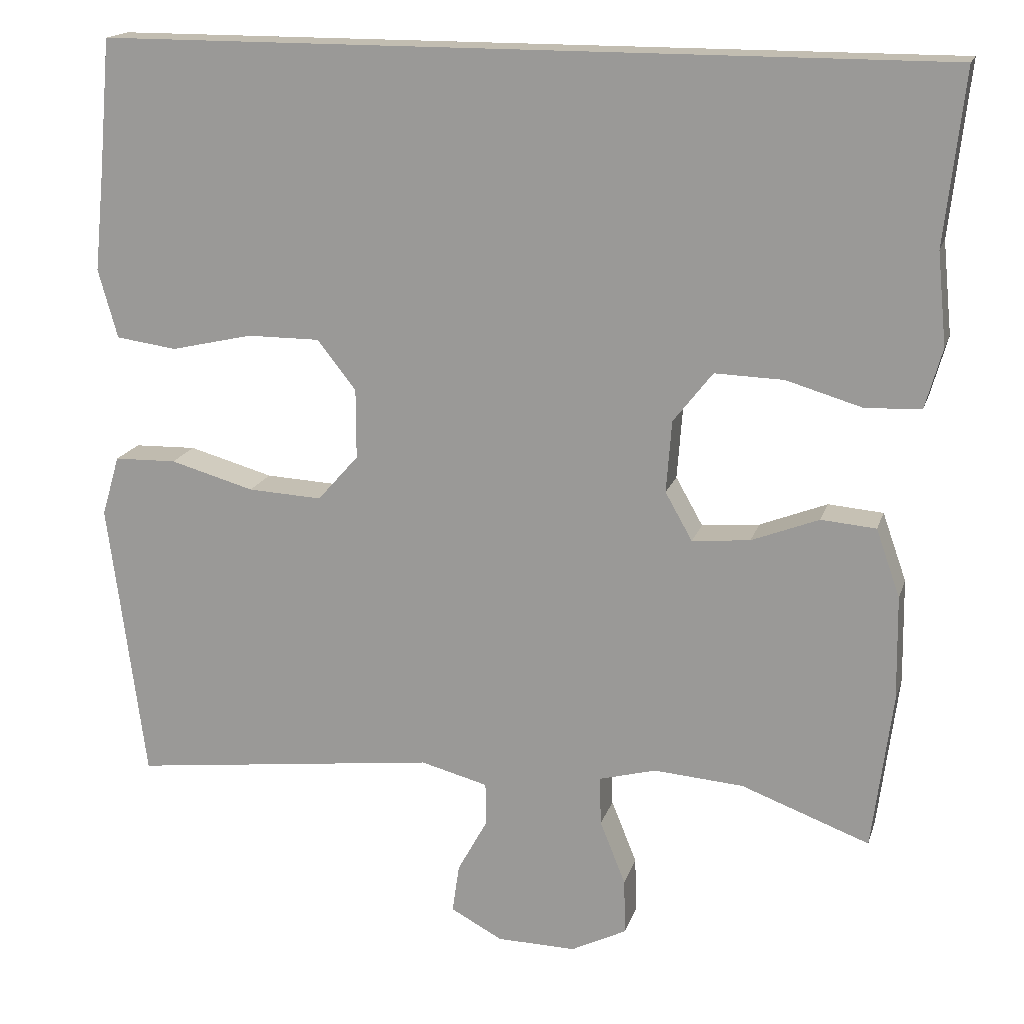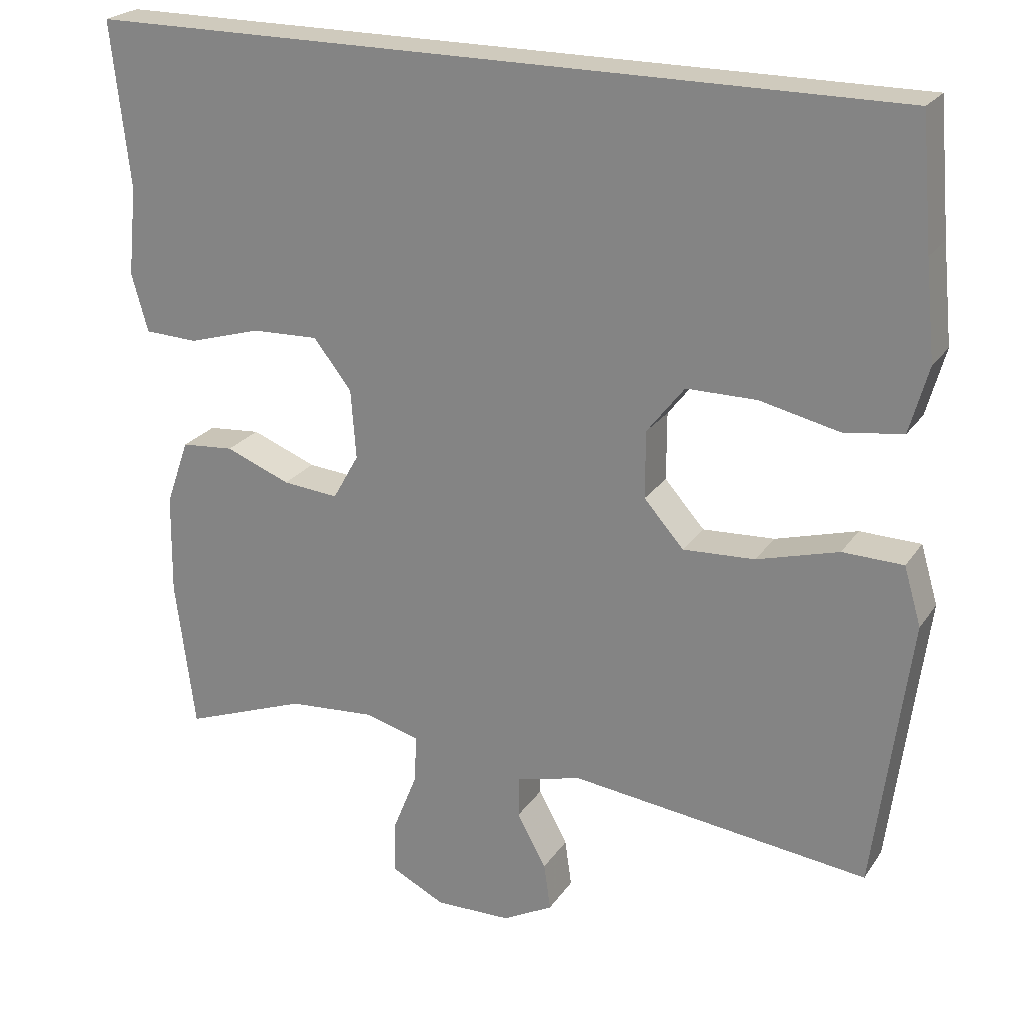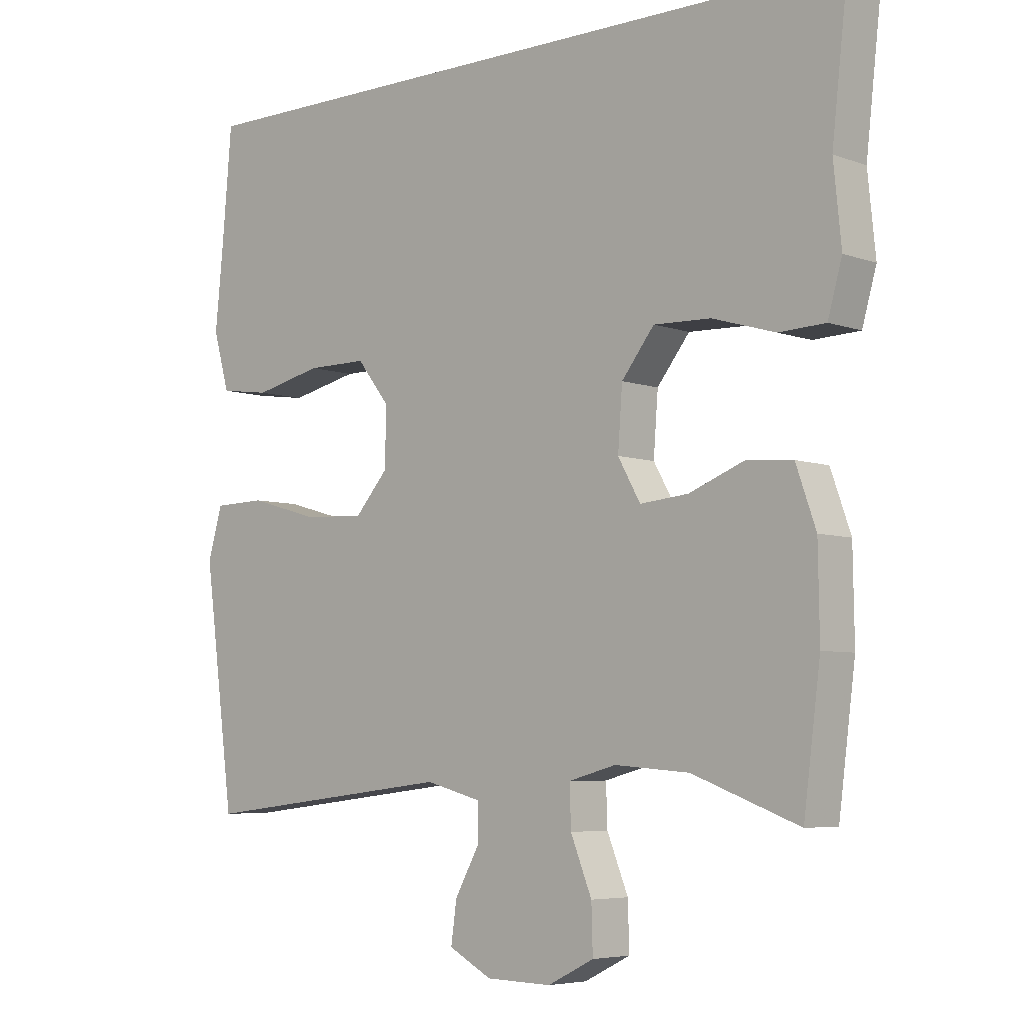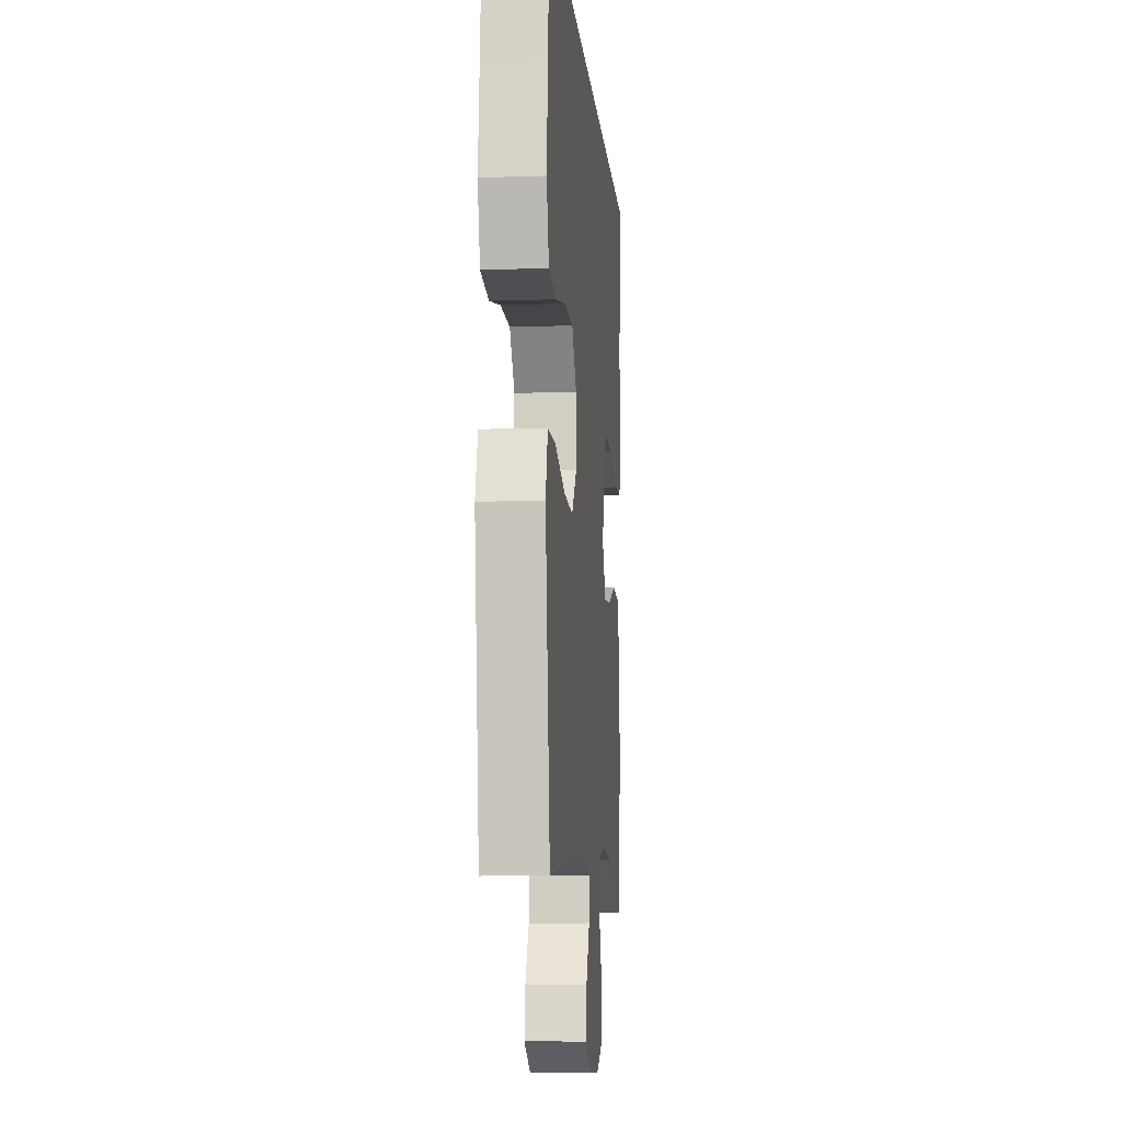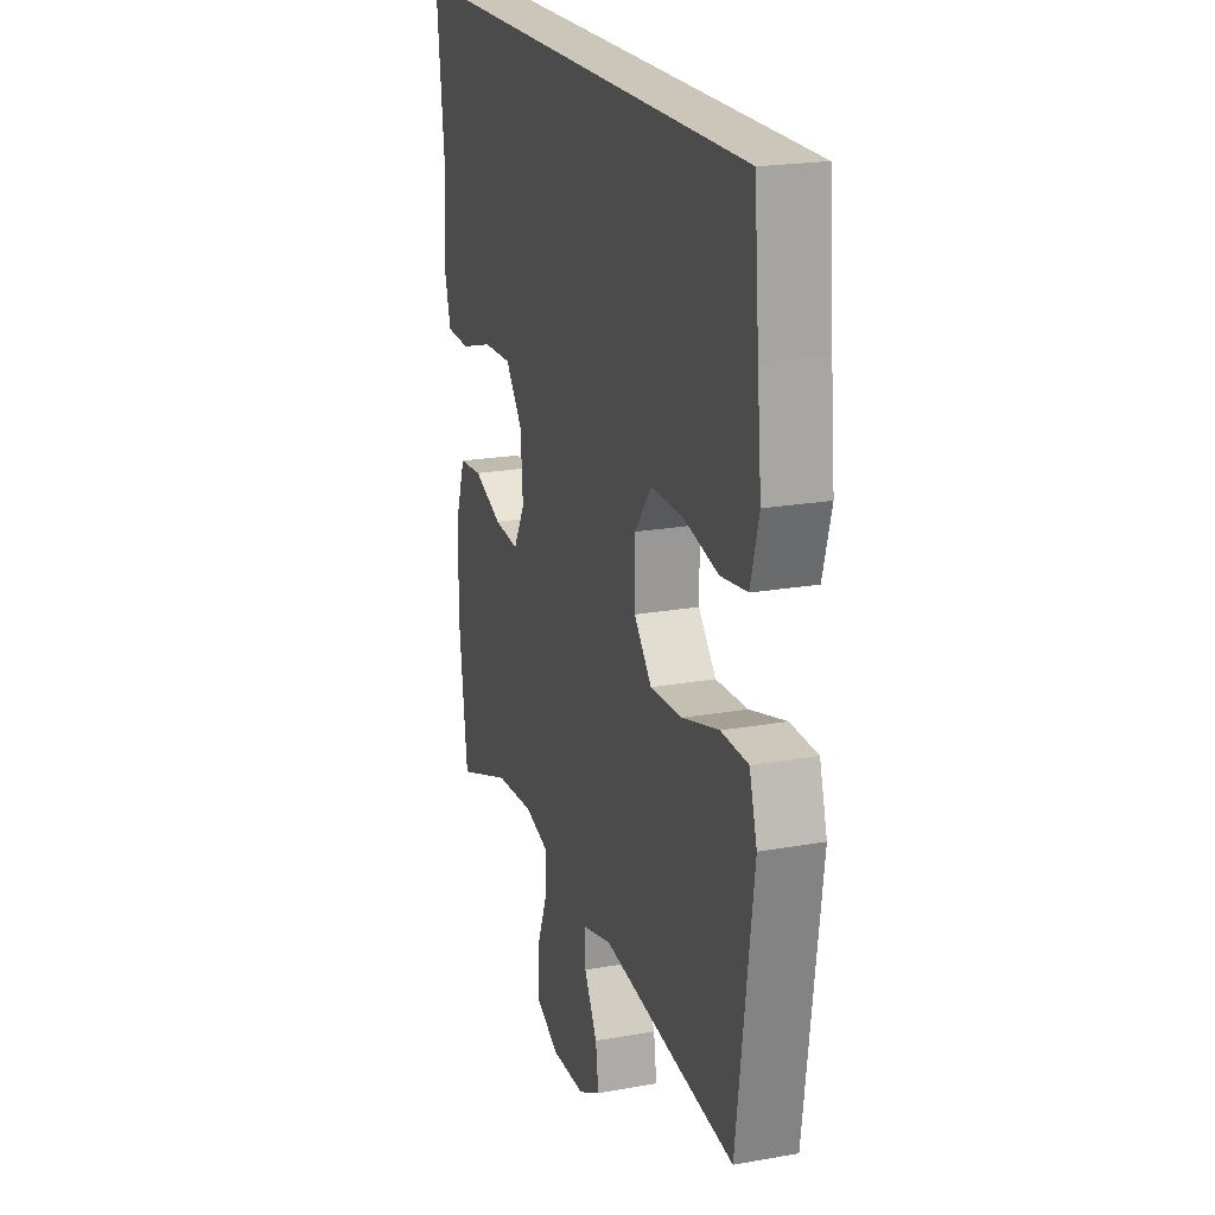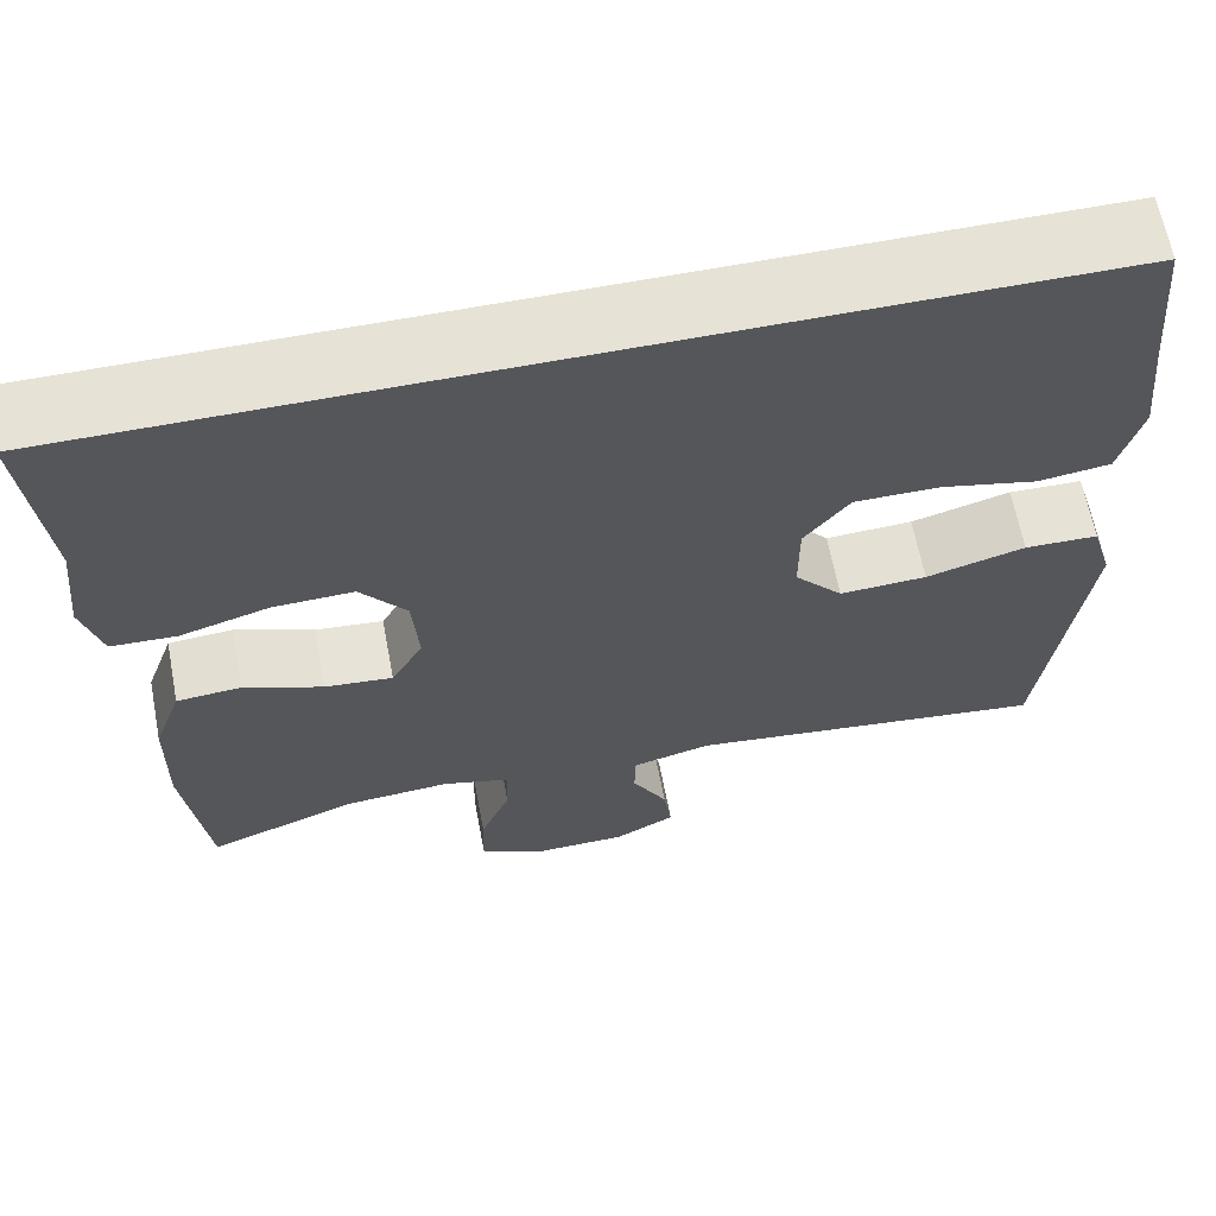
<metadata>
{"format":"obj","ext":"obj","renderer":"f3d","projection":"perspective","resolution":1024,"background":"white","views":[{"elev":16.8,"azim":-165.0,"up":"+Z"},{"elev":23.1,"azim":25.5,"up":"+Z"},{"elev":-5.7,"azim":-137.5,"up":"+Z"},{"elev":-9.6,"azim":95.1,"up":"+Z"},{"elev":20.8,"azim":72.2,"up":"+Z"},{"elev":63.9,"azim":-10.8,"up":"+Z"}]}
</metadata>
<code>
v 0.512 0.07 0.5
v 0.527 0.07 0.328
v 0.54 0.07 0.198
v 0.515 0.07 0.109
v 0.436 0.07 0.098
v 0.33 0.07 0.122
v 0.236 0.07 0.122
v 0.186 0.07 0.058
v 0.186 0.07 -0.032
v 0.239 0.07 -0.092
v 0.335 0.07 -0.087
v 0.444 0.07 -0.056
v 0.525 0.07 -0.058
v 0.548 0.07 -0.136
v 0.532 0.07 -0.256
v 0.5 0.07 -0.5
v 0.1 0.07 -0.452
v 0.013 0.07 -0.475
v 0.012 0.07 -0.53
v 0.051 0.07 -0.601
v 0.06 0.07 -0.664
v -0.007 0.07 -0.7
v -0.109 0.07 -0.702
v -0.181 0.07 -0.666
v -0.179 0.07 -0.594
v -0.146 0.07 -0.512
v -0.144 0.07 -0.449
v -0.218 0.07 -0.429
v -0.334 0.07 -0.438
v -0.5 0.07 -0.5
v -0.526 0.07 -0.298
v -0.524 0.07 -0.163
v -0.493 0.07 -0.075
v -0.422 0.07 -0.069
v -0.335 0.07 -0.103
v -0.26 0.07 -0.11
v -0.225 0.07 -0.048
v -0.232 0.07 0.045
v -0.283 0.07 0.11
v -0.372 0.07 0.107
v -0.47 0.07 0.078
v -0.542 0.07 0.081
v -0.564 0.07 0.159
v -0.552 0.07 0.278
v -0.577 0.07 0.5
v 0.512 0 0.5
v 0.527 0 0.328
v 0.54 0 0.198
v 0.515 0 0.109
v 0.436 0 0.098
v 0.33 0 0.122
v 0.236 0 0.122
v 0.186 0 0.058
v 0.186 0 -0.032
v 0.239 0 -0.092
v 0.335 0 -0.087
v 0.444 0 -0.056
v 0.525 0 -0.058
v 0.548 0 -0.136
v 0.532 0 -0.256
v 0.5 0 -0.5
v 0.1 0 -0.452
v 0.013 0 -0.475
v 0.012 0 -0.53
v 0.051 0 -0.601
v 0.06 0 -0.664
v -0.007 0 -0.7
v -0.109 0 -0.702
v -0.181 0 -0.666
v -0.179 0 -0.594
v -0.146 0 -0.512
v -0.144 0 -0.449
v -0.218 0 -0.429
v -0.334 0 -0.438
v -0.5 0 -0.5
v -0.526 0 -0.298
v -0.524 0 -0.163
v -0.493 0 -0.075
v -0.422 0 -0.069
v -0.335 0 -0.103
v -0.26 0 -0.11
v -0.225 0 -0.048
v -0.232 0 0.045
v -0.283 0 0.11
v -0.372 0 0.107
v -0.47 0 0.078
v -0.542 0 0.081
v -0.564 0 0.159
v -0.552 0 0.278
v -0.577 0 0.5
f 44 45 1 2
f 42 43 44
f 41 42 44
f 40 41 44
f 44 2 3
f 40 44 3
f 39 40 3
f 38 39 3
f 33 34 35
f 32 33 35
f 31 32 35
f 30 31 35
f 29 30 35
f 28 29 35 36
f 27 28 36 37
f 24 25 26
f 23 24 26
f 22 23 26
f 21 22 26
f 20 21 26
f 19 20 26
f 18 19 26 27
f 27 37 38
f 18 27 38
f 17 18 38
f 13 14 15
f 12 13 15
f 11 12 15
f 15 16 17
f 11 15 17
f 10 11 17
f 3 4 5 6
f 3 6 7
f 38 3 7
f 9 10 17 38
f 8 9 38
f 7 8 38
f 47 46 90 89
f 89 88 87
f 89 87 86
f 89 86 85
f 48 47 89
f 48 89 85
f 48 85 84
f 48 84 83
f 80 79 78
f 80 78 77
f 80 77 76
f 80 76 75
f 80 75 74
f 81 80 74 73
f 82 81 73 72
f 71 70 69
f 71 69 68
f 71 68 67
f 71 67 66
f 71 66 65
f 71 65 64
f 72 71 64 63
f 83 82 72
f 83 72 63
f 83 63 62
f 60 59 58
f 60 58 57
f 60 57 56
f 62 61 60
f 62 60 56
f 62 56 55
f 51 50 49 48
f 52 51 48
f 52 48 83
f 83 62 55 54
f 83 54 53
f 83 53 52
f 1 46 47 2
f 2 47 48 3
f 3 48 49 4
f 4 49 50 5
f 5 50 51 6
f 6 51 52 7
f 7 52 53 8
f 8 53 54 9
f 9 54 55 10
f 10 55 56 11
f 11 56 57 12
f 12 57 58 13
f 13 58 59 14
f 14 59 60 15
f 15 60 61 16
f 16 61 62 17
f 17 62 63 18
f 18 63 64 19
f 19 64 65 20
f 20 65 66 21
f 21 66 67 22
f 22 67 68 23
f 23 68 69 24
f 24 69 70 25
f 25 70 71 26
f 26 71 72 27
f 27 72 73 28
f 28 73 74 29
f 29 74 75 30
f 30 75 76 31
f 31 76 77 32
f 32 77 78 33
f 33 78 79 34
f 34 79 80 35
f 35 80 81 36
f 36 81 82 37
f 37 82 83 38
f 38 83 84 39
f 39 84 85 40
f 40 85 86 41
f 41 86 87 42
f 42 87 88 43
f 43 88 89 44
f 44 89 90 45
f 45 90 46 1

</code>
